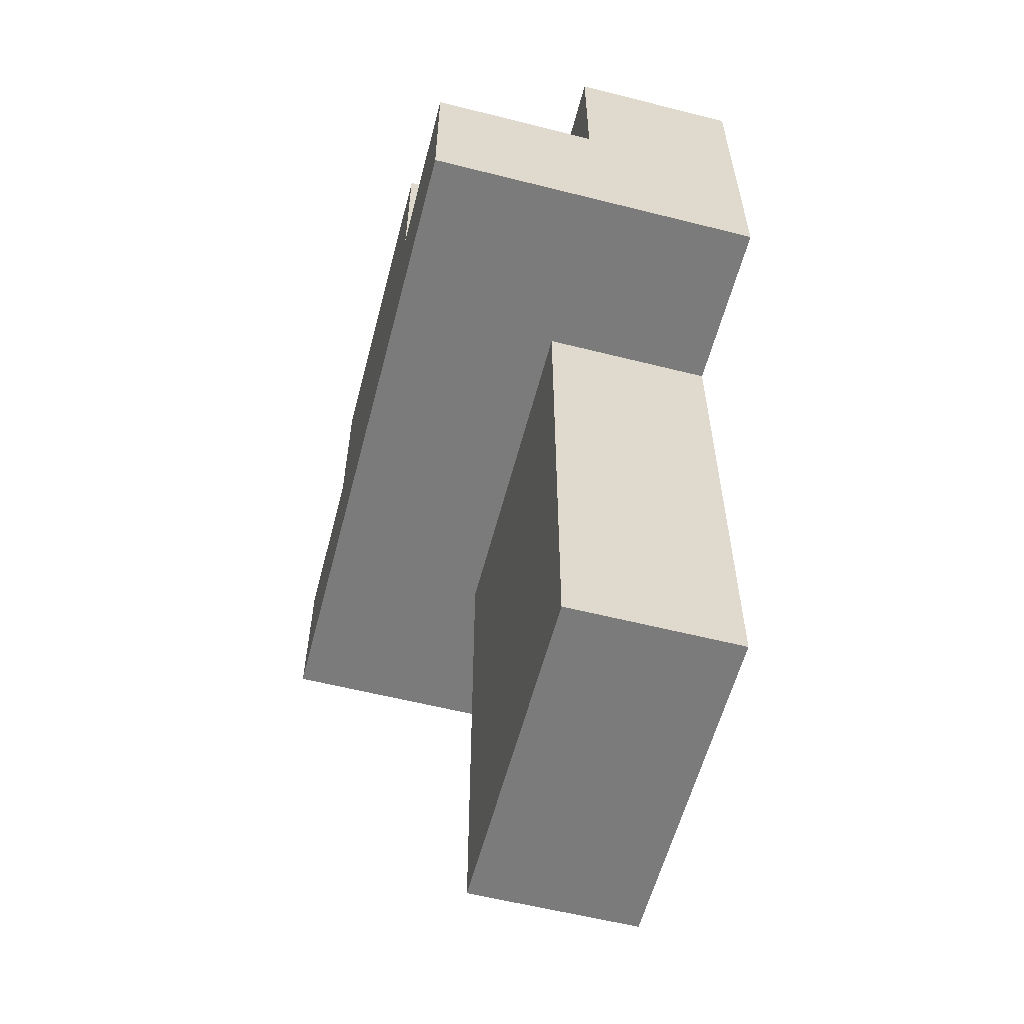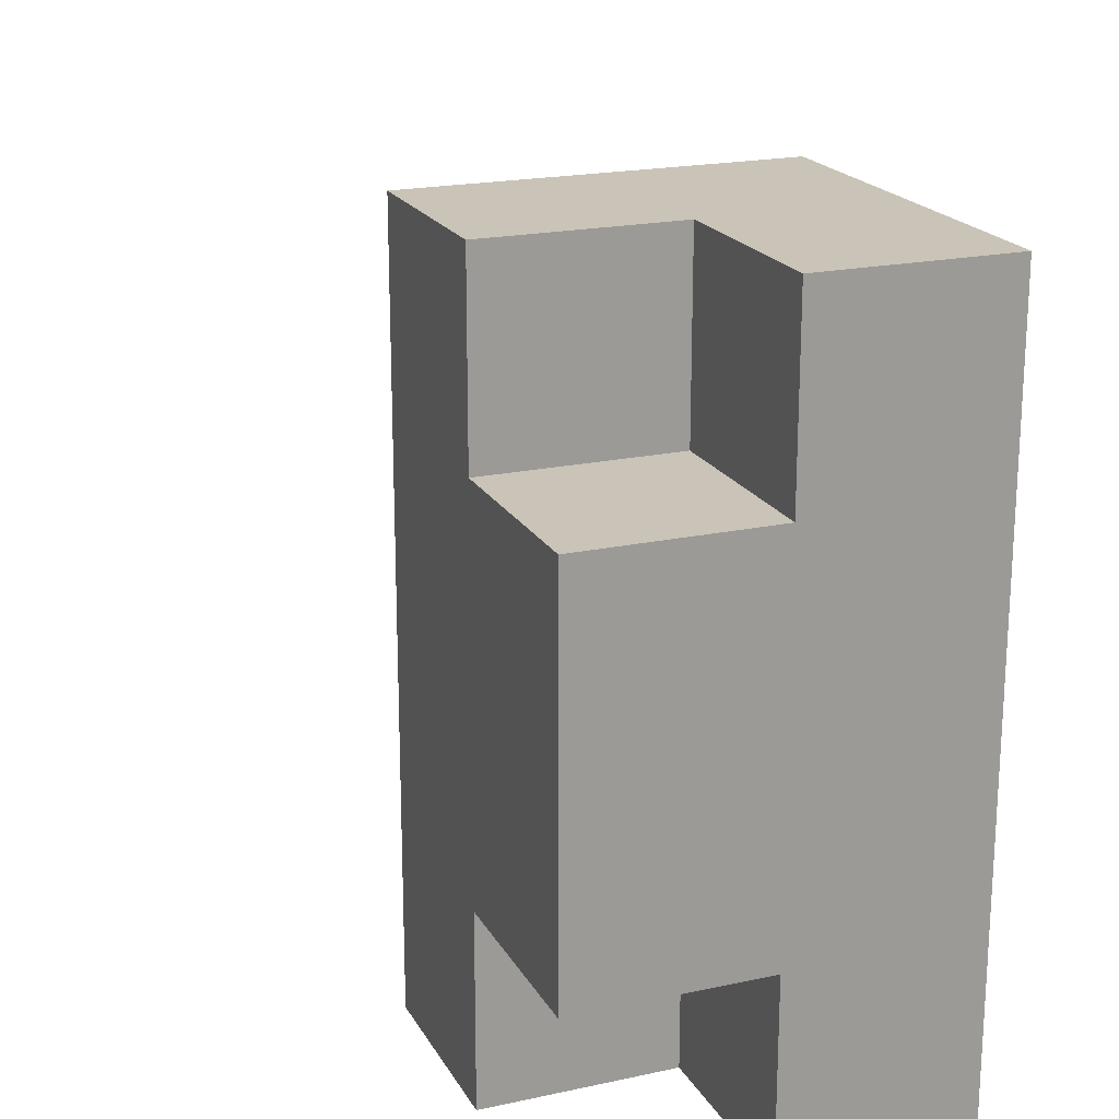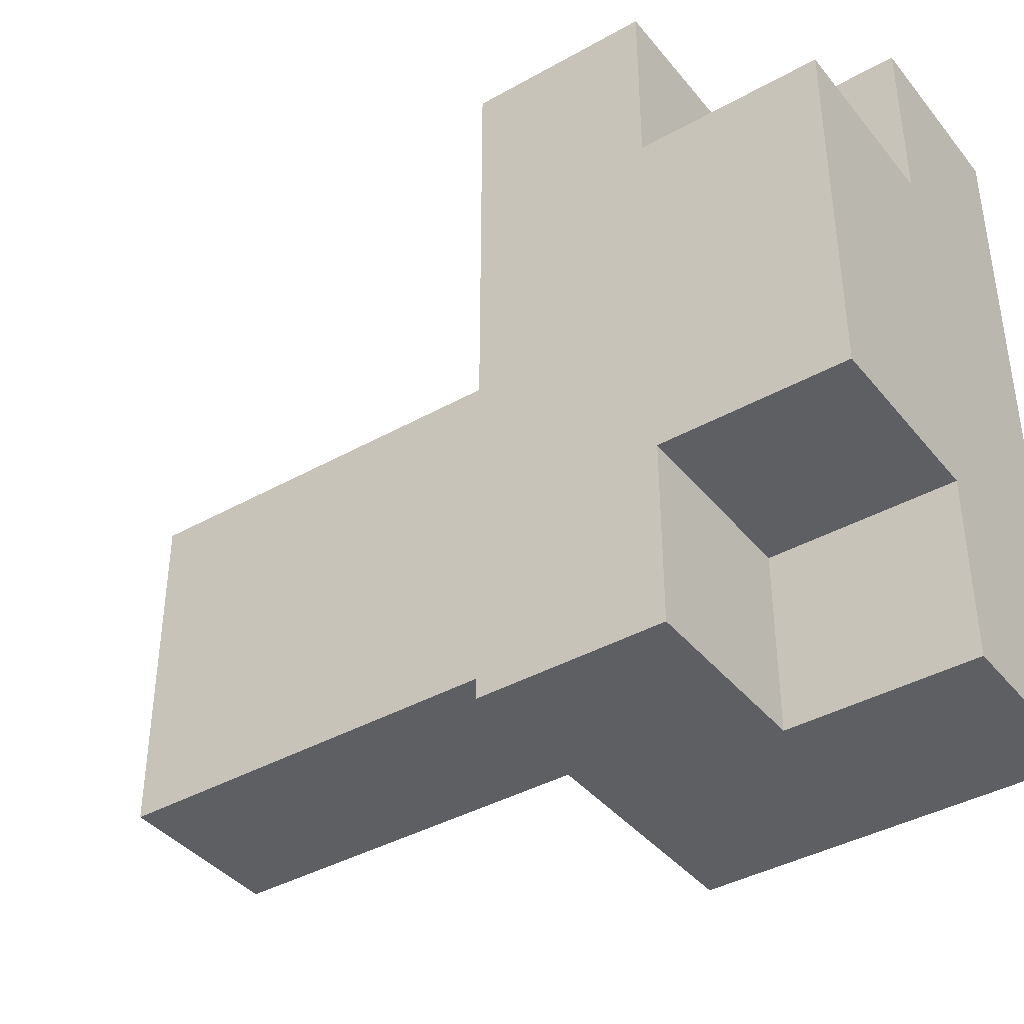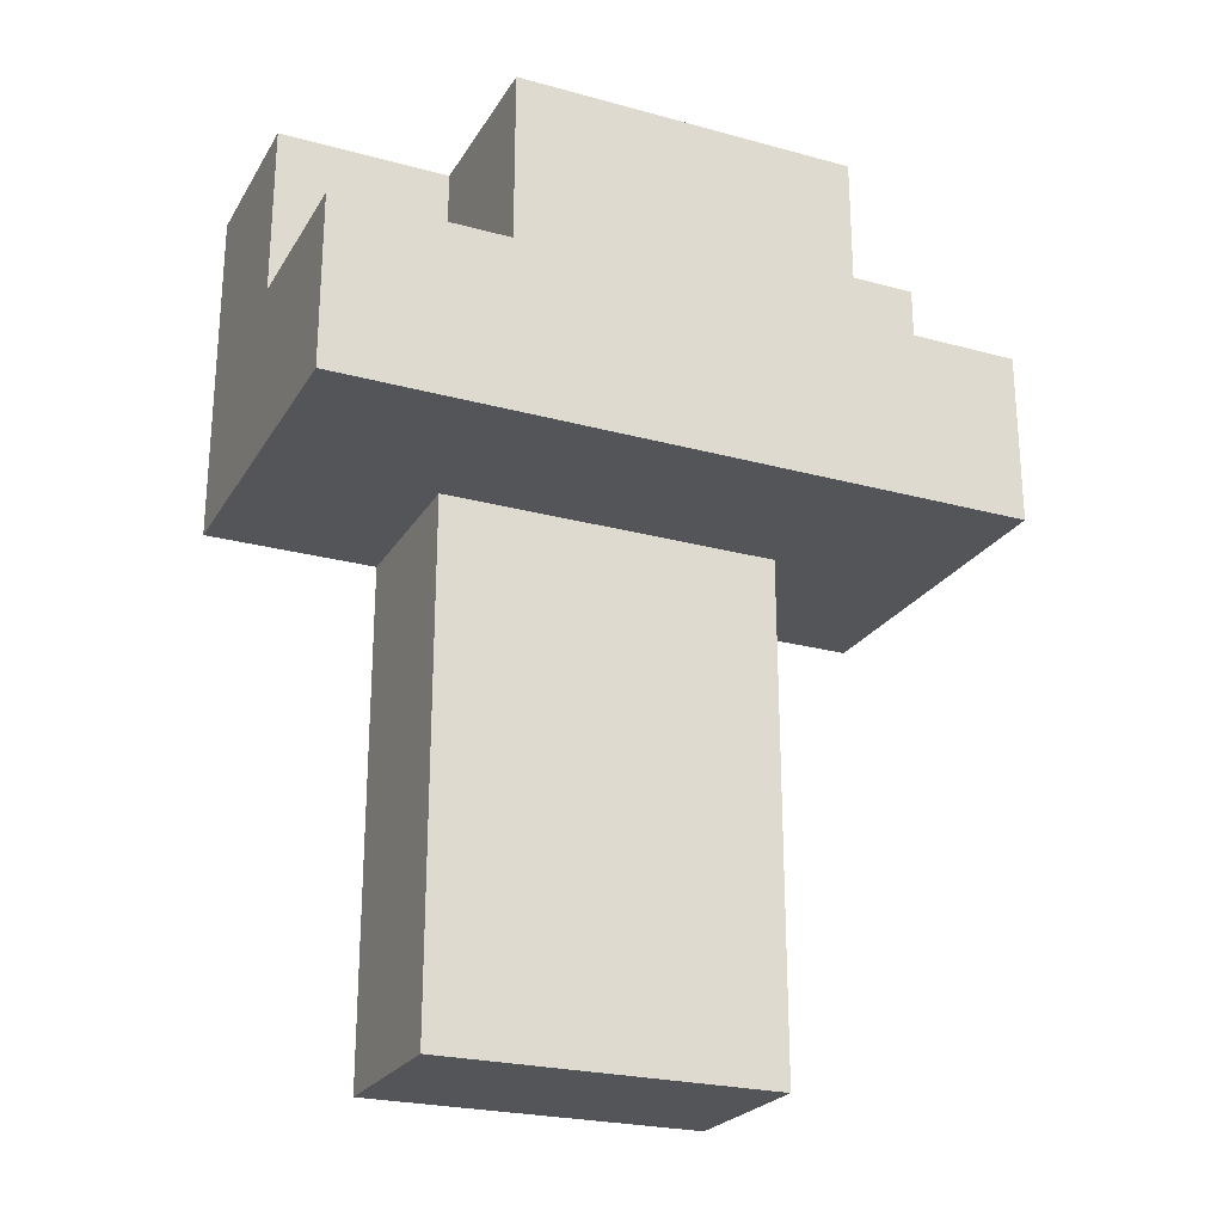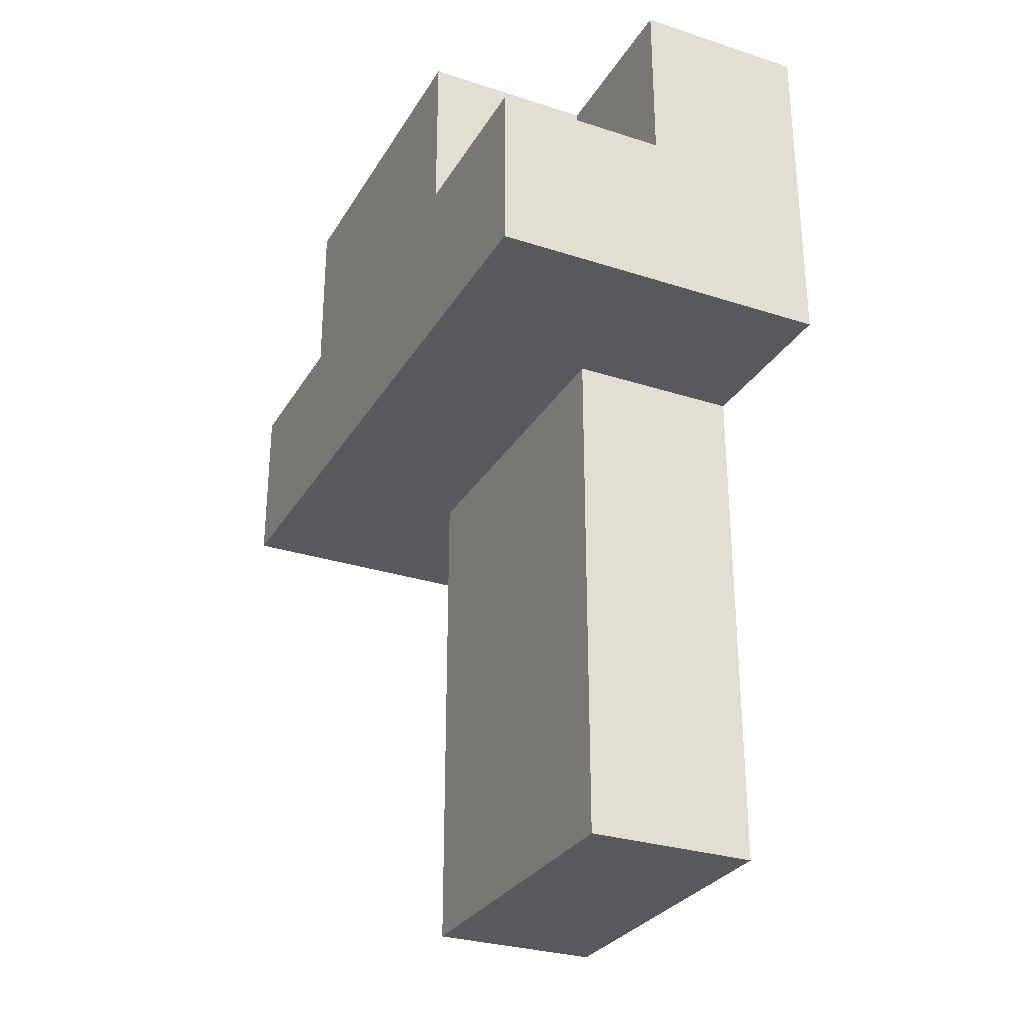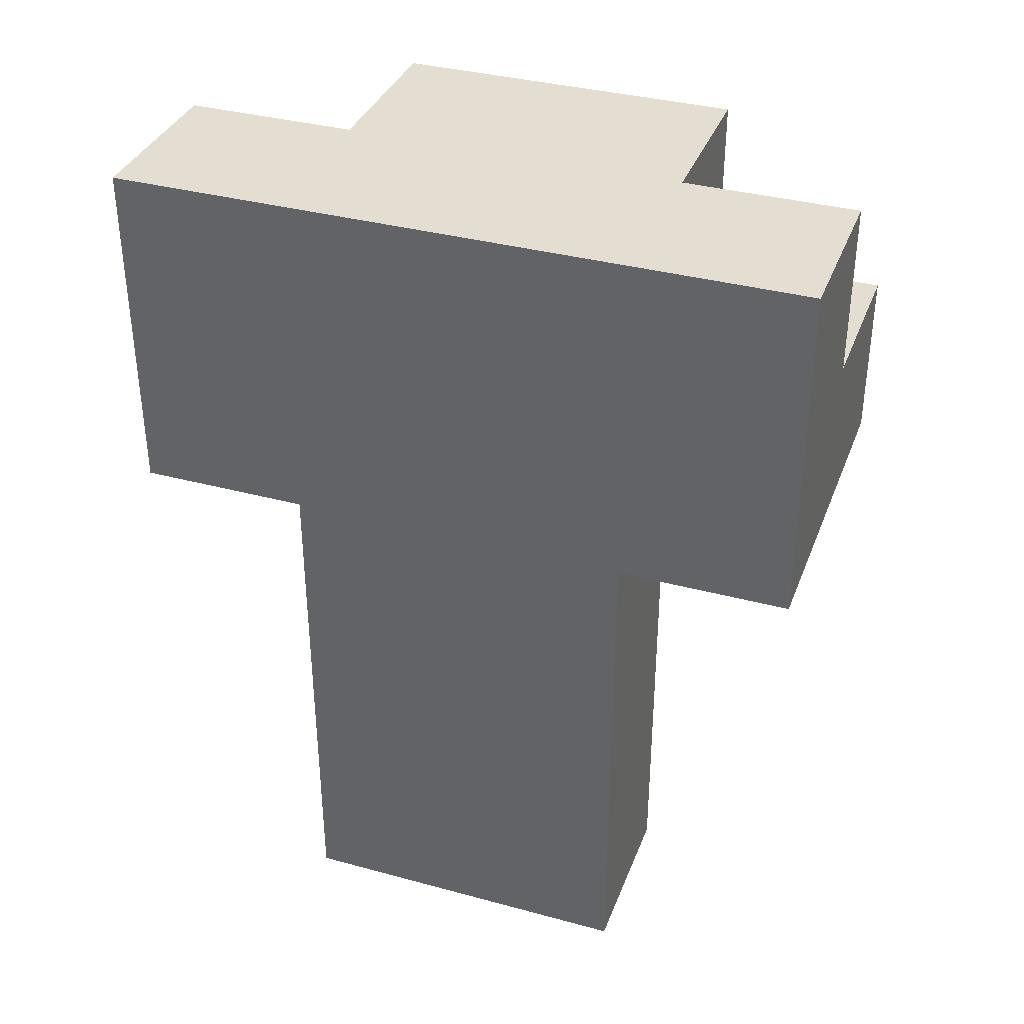
<metadata>
{"format":"obj","ext":"obj","renderer":"f3d","projection":"perspective","resolution":1024,"background":"white","views":[{"elev":-58.5,"azim":165.4,"up":"+Y"},{"elev":20.0,"azim":158.3,"up":"+Z"},{"elev":-39.7,"azim":124.9,"up":"+Z"},{"elev":-24.2,"azim":65.8,"up":"+Y"},{"elev":-29.4,"azim":154.5,"up":"+Y"},{"elev":36.1,"azim":-70.5,"up":"+Y"}]}
</metadata>
<code>
o
v 0.3 0.4 -0.1
v 0.3 0.4 -0.3
v 0.3 0.7 0
v 0.3 0.7 -0.1
v 0.3 0.7 -0.3
v 0.3 0.7 -0.4
v 0.3 0.8 -0.1
v 0.3 0.8 -0.3
v 0.3 0.9 0
v 0.3 0.9 -0.4
v 0.4 0.4 -0.1
v 0.4 0.4 -0.3
v 0.4 0.7 -0.1
v 0.4 0.7 -0.3
v 0.4 0.8 0
v 0.4 0.8 -0.1
v 0.4 0.8 -0.3
v 0.4 0.8 -0.4
v 0.4 0.9 0
v 0.4 0.9 -0.1
v 0.4 0.9 -0.3
v 0.4 0.9 -0.4
v 0.5 0.7 0
v 0.5 0.7 -0.4
v 0.5 0.8 0
v 0.5 0.8 -0.1
v 0.5 0.8 -0.3
v 0.5 0.8 -0.4
v 0.5 0.9 -0.1
v 0.5 0.9 -0.3
v 0.3 0.7 0
v 0.3 0.9 0
v 0.4 0.8 0
v 0.4 0.9 0
v 0.5 0.7 0
v 0.5 0.8 0
v 0.3 0.4 -0.1
v 0.3 0.7 -0.1
v 0.4 0.4 -0.1
v 0.4 0.7 -0.1
v 0.4 0.8 -0.1
v 0.4 0.9 -0.1
v 0.5 0.8 -0.1
v 0.5 0.9 -0.1
v 0.3 0.4 -0.3
v 0.3 0.7 -0.3
v 0.4 0.4 -0.3
v 0.4 0.7 -0.3
v 0.4 0.8 -0.3
v 0.4 0.9 -0.3
v 0.5 0.8 -0.3
v 0.5 0.9 -0.3
v 0.3 0.7 -0.4
v 0.3 0.9 -0.4
v 0.4 0.8 -0.4
v 0.4 0.9 -0.4
v 0.5 0.7 -0.4
v 0.5 0.8 -0.4
v 0.3 0.4 -0.1
v 0.4 0.4 -0.1
v 0.3 0.4 -0.3
v 0.4 0.4 -0.3
v 0.3 0.7 0
v 0.5 0.7 0
v 0.3 0.7 -0.1
v 0.4 0.7 -0.1
v 0.3 0.7 -0.3
v 0.4 0.7 -0.3
v 0.3 0.7 -0.4
v 0.5 0.7 -0.4
v 0.4 0.8 0
v 0.5 0.8 0
v 0.4 0.8 -0.1
v 0.5 0.8 -0.1
v 0.4 0.8 -0.3
v 0.5 0.8 -0.3
v 0.4 0.8 -0.4
v 0.5 0.8 -0.4
v 0.3 0.9 0
v 0.4 0.9 0
v 0.4 0.9 -0.1
v 0.5 0.9 -0.1
v 0.4 0.9 -0.3
v 0.5 0.9 -0.3
v 0.3 0.9 -0.4
v 0.4 0.9 -0.4
f 4 2 1
f 5 2 4
f 7 4 3
f 7 5 4
f 8 6 5
f 8 5 7
f 9 7 3
f 9 8 7
f 10 6 8
f 10 8 9
f 11 12 13
f 13 12 14
f 15 16 19
f 19 16 20
f 17 18 21
f 21 18 22
f 23 24 25
f 25 24 26
f 26 24 27
f 27 24 28
f 26 27 29
f 29 27 30
f 33 32 31
f 34 32 33
f 35 33 31
f 36 33 35
f 39 38 37
f 40 38 39
f 43 42 41
f 44 42 43
f 45 46 47
f 47 46 48
f 49 50 51
f 51 50 52
f 53 54 55
f 55 54 56
f 53 55 57
f 57 55 58
f 61 60 59
f 62 60 61
f 65 64 63
f 66 64 65
f 68 64 66
f 69 68 67
f 70 64 68
f 70 68 69
f 71 72 73
f 73 72 74
f 75 76 77
f 77 76 78
f 79 80 81
f 79 81 83
f 81 82 83
f 83 82 84
f 79 83 85
f 85 83 86

</code>
